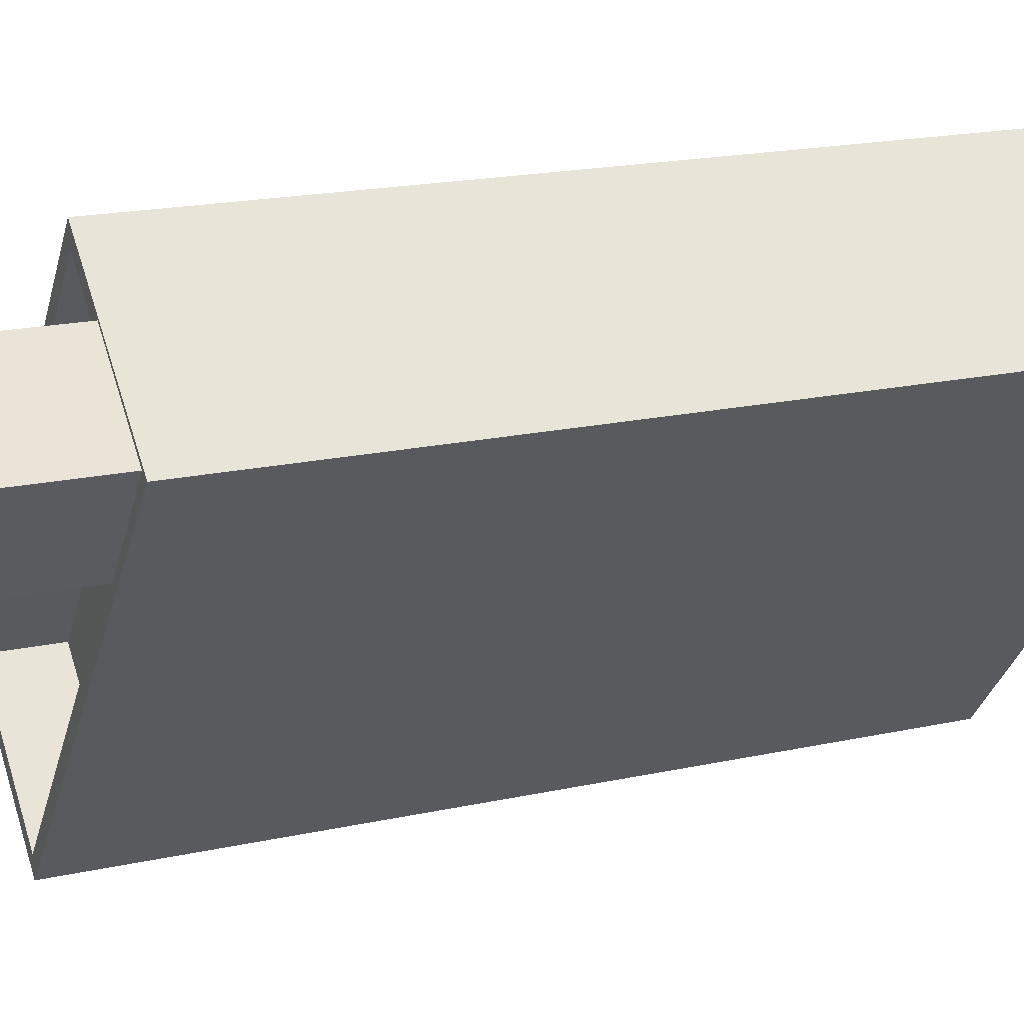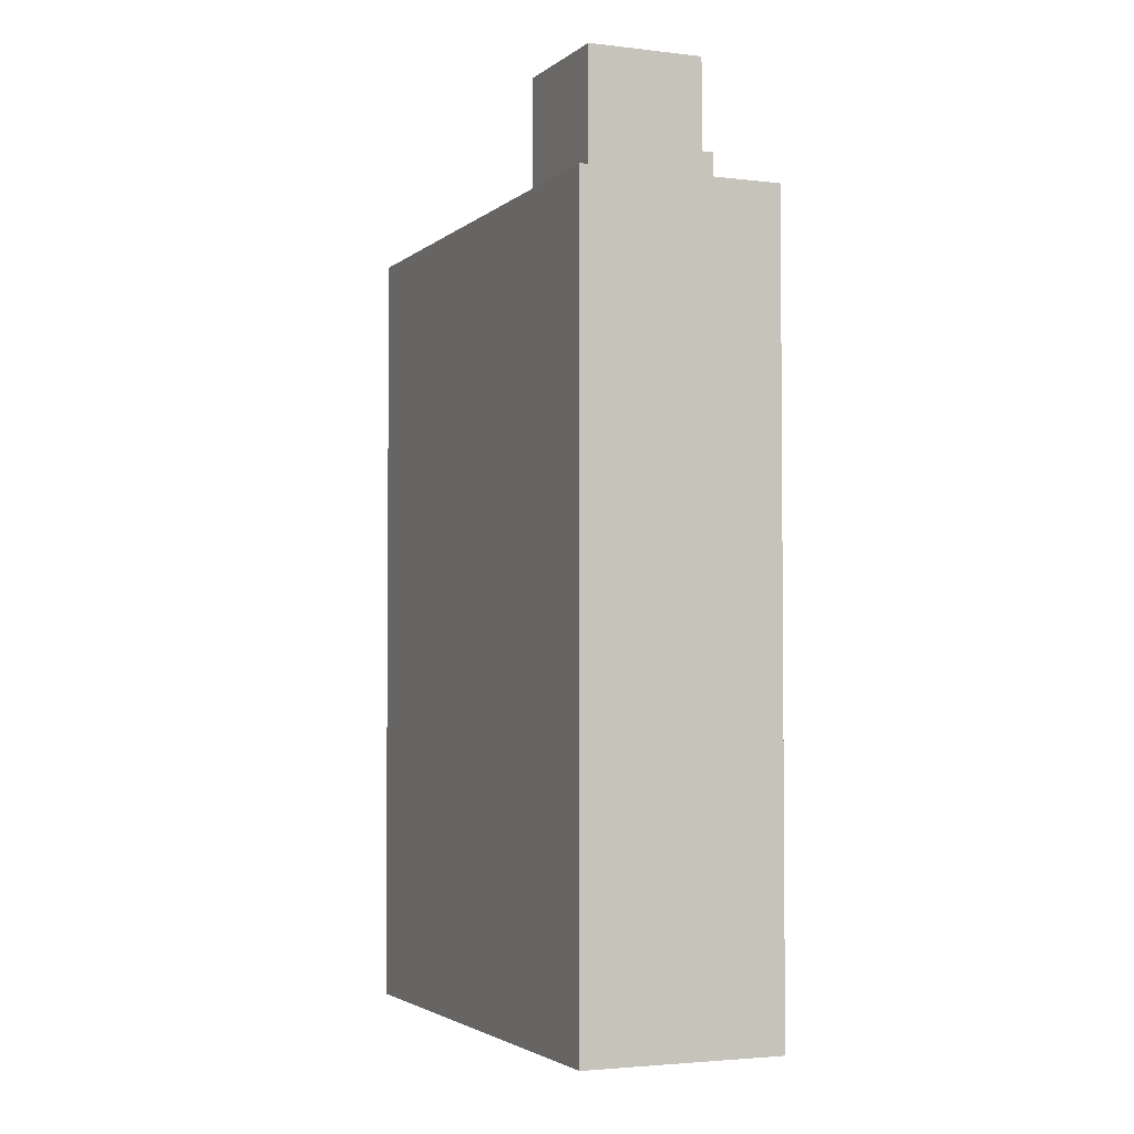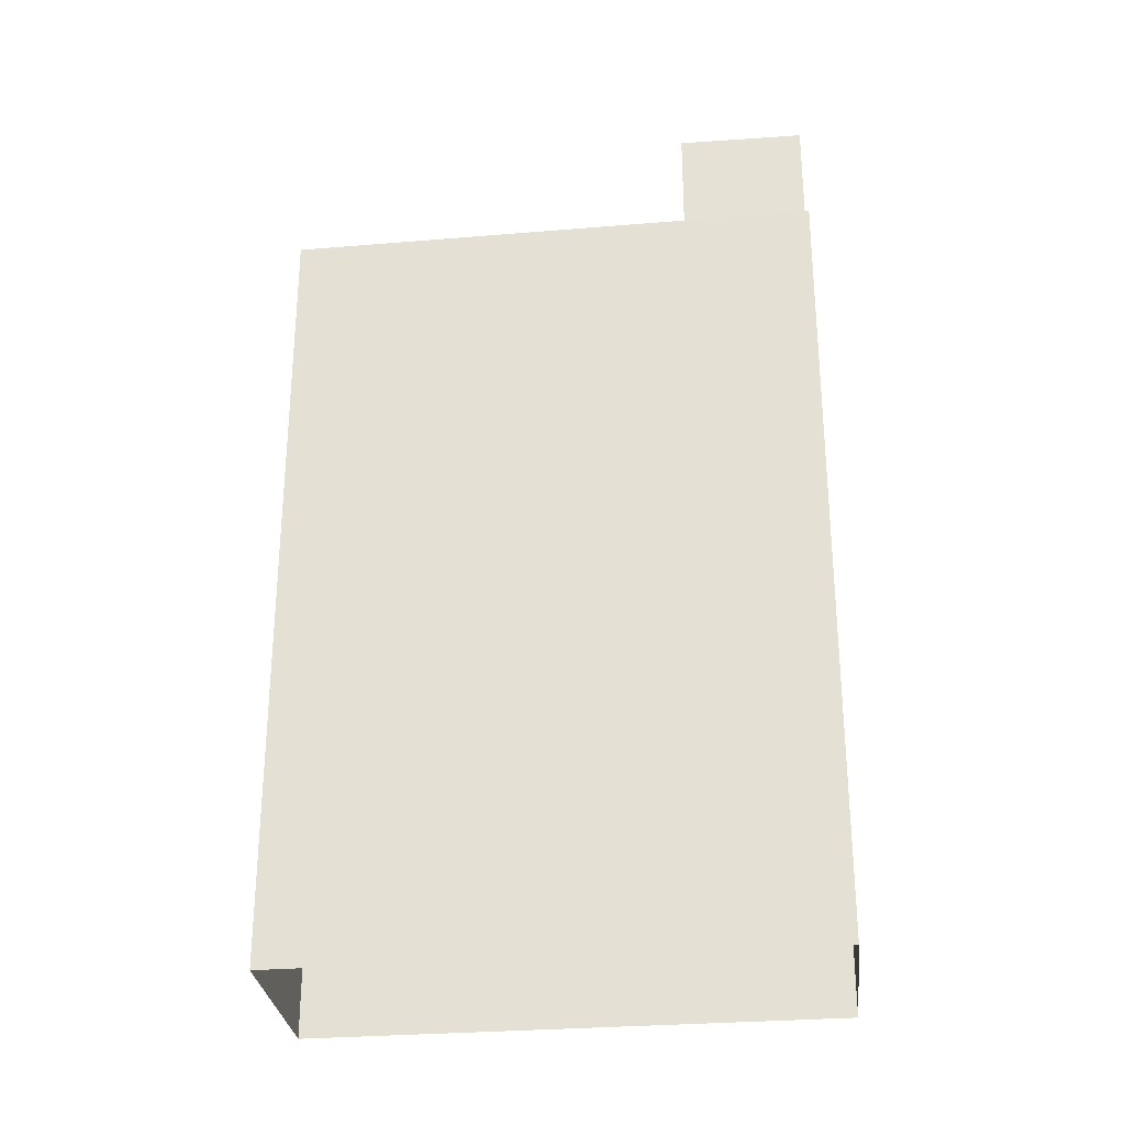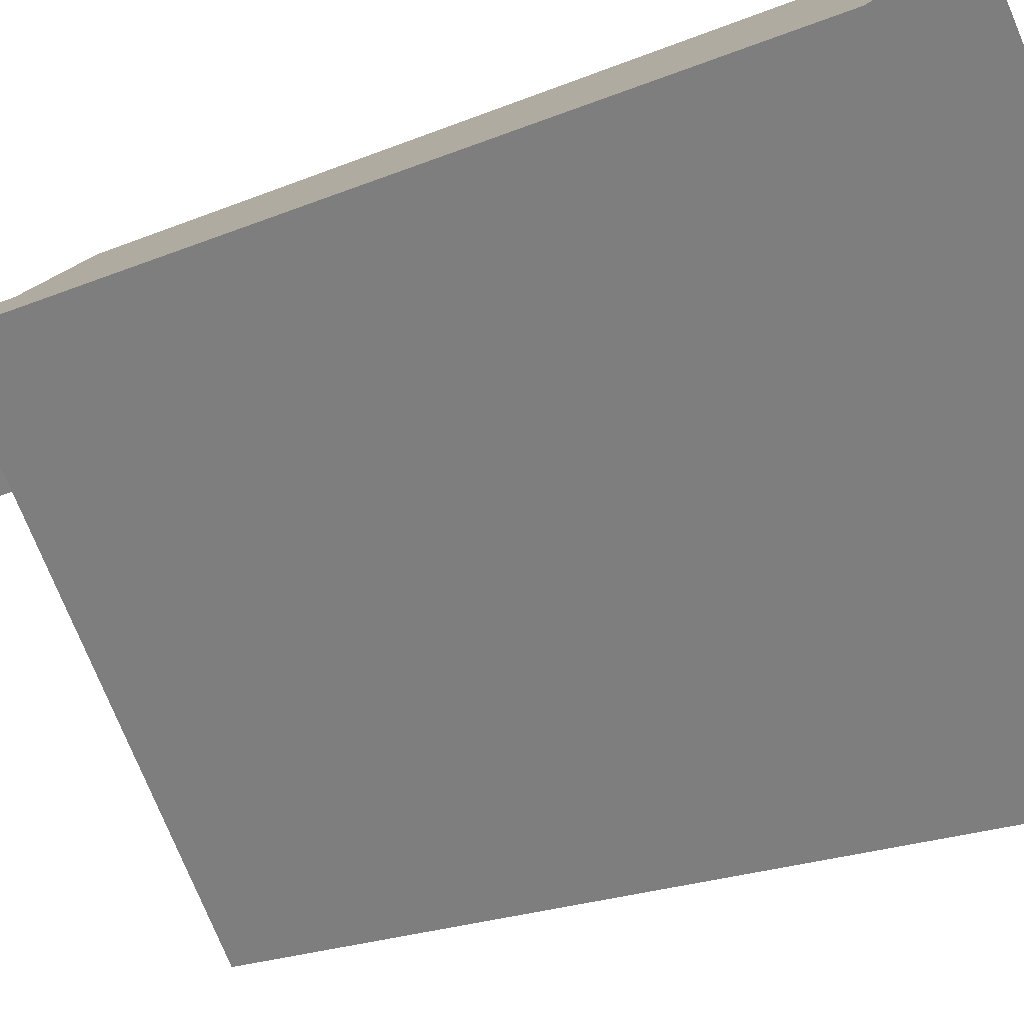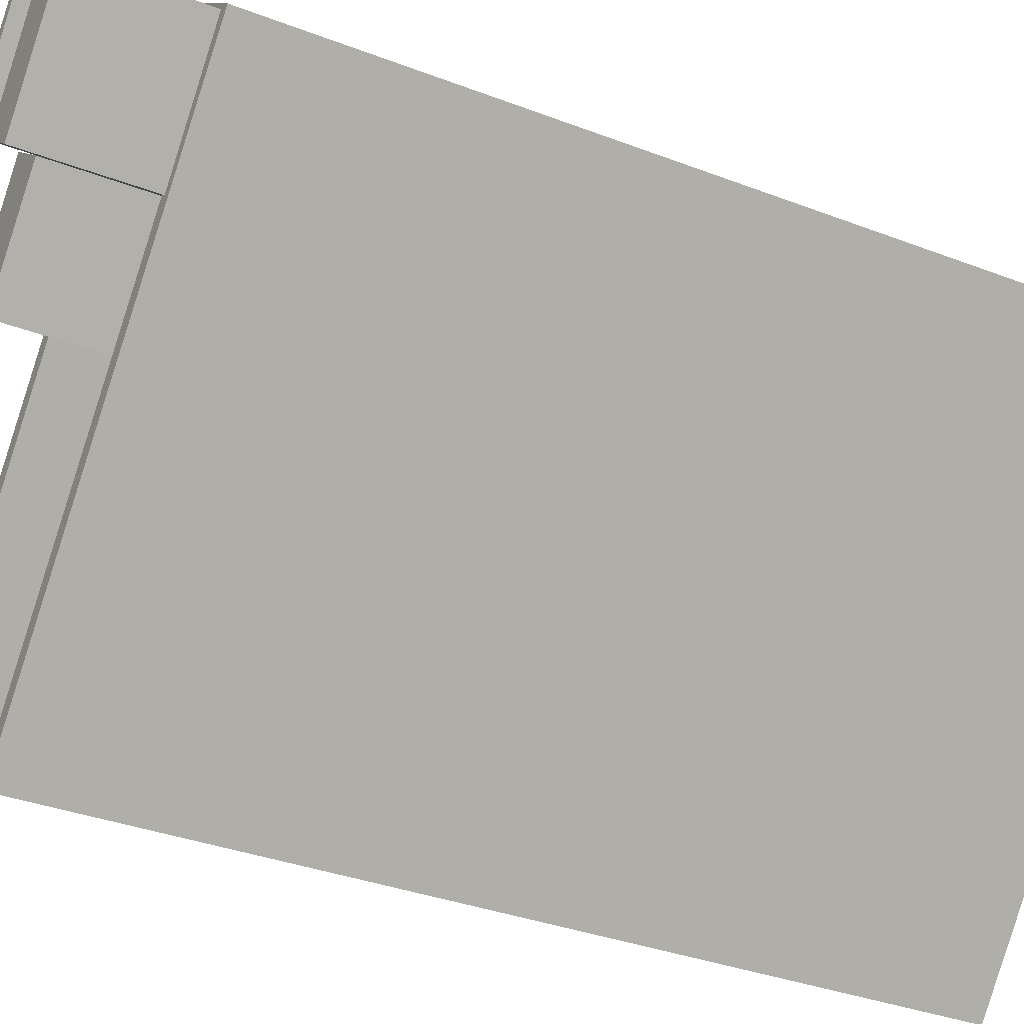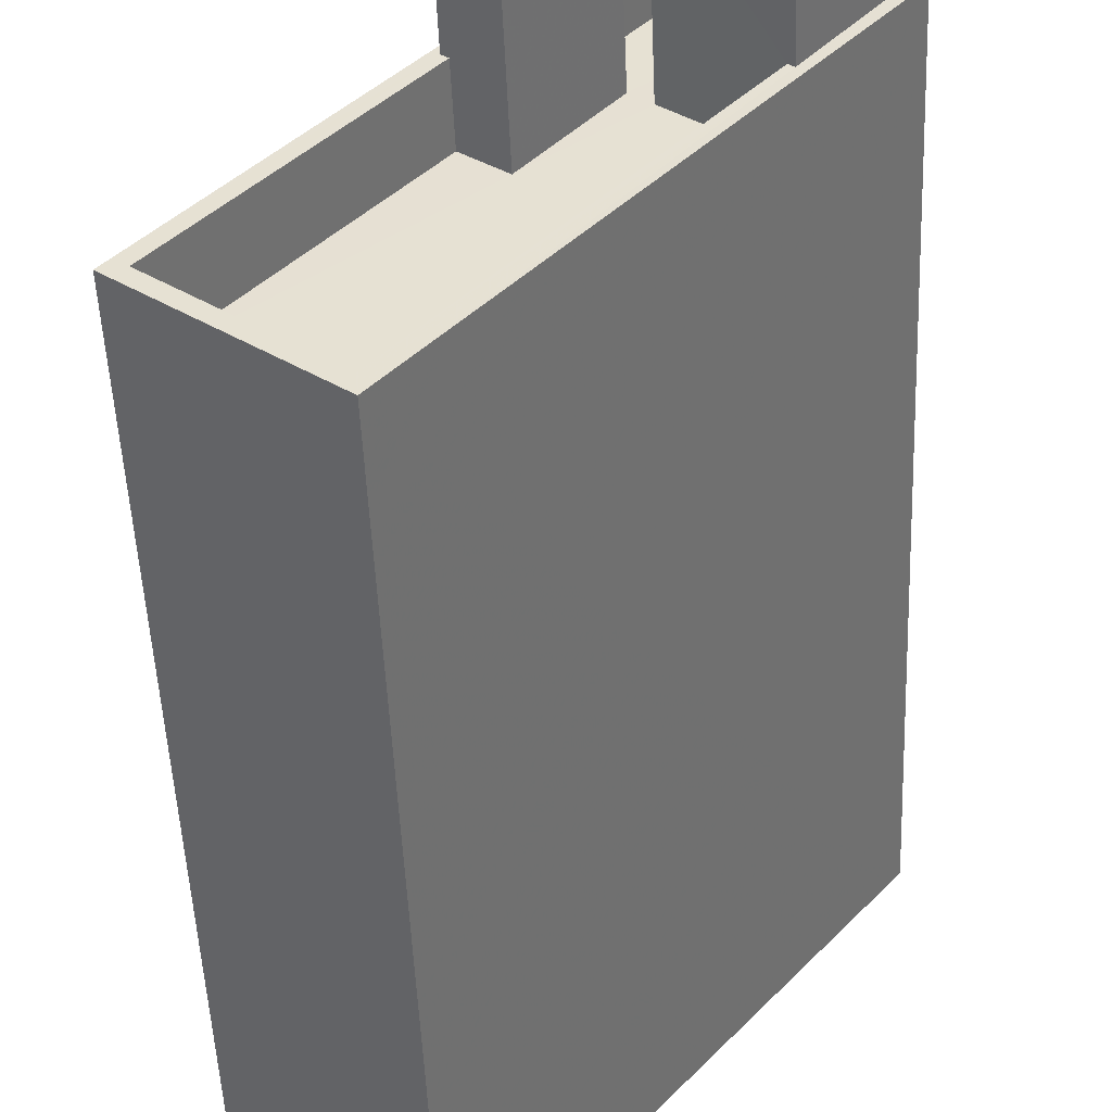
<metadata>
{"format":"obj","ext":"obj","renderer":"f3d","projection":"perspective","resolution":1024,"background":"white","views":[{"elev":18.7,"azim":67.1,"up":"+Y"},{"elev":-3.1,"azim":117.5,"up":"+Z"},{"elev":-29.3,"azim":57.3,"up":"+Z"},{"elev":-21.1,"azim":127.0,"up":"+Y"},{"elev":-33.1,"azim":61.8,"up":"+Y"},{"elev":-50.2,"azim":2.4,"up":"+Y"}]}
</metadata>
<code>
v -5680 -3.637e+04 2.906
v -5683 -3.638e+04 2.903
v -5687 -3.638e+04 2.904
v -5676 -3.637e+04 2.905
v -5681 -3.637e+04 20.35
v -5683 -3.637e+04 20.35
v -5682 -3.638e+04 20.35
v -5680 -3.637e+04 20.35
v -5683 -3.637e+04 17.79
v -5686 -3.638e+04 17.79
v -5682 -3.638e+04 17.79
v -5680 -3.637e+04 17.79
v -5680 -3.637e+04 17.79
v -5681 -3.637e+04 17.79
v -5679 -3.637e+04 17.79
v -5683 -3.638e+04 17.79
v -5678 -3.637e+04 17.79
v -5680 -3.637e+04 17.79
v -5686 -3.638e+04 19.19
v -5683 -3.637e+04 19.19
v -5683 -3.637e+04 19.19
v -5687 -3.638e+04 19.19
v -5680 -3.637e+04 19.19
v -5680 -3.637e+04 19.19
v -5681 -3.637e+04 19.19
v -5681 -3.637e+04 19.19
v -5683 -3.638e+04 19.19
v -5678 -3.637e+04 19.19
v -5676 -3.637e+04 19.19
v -5678 -3.637e+04 19.19
v -5683 -3.638e+04 19.19
v -5678 -3.637e+04 19.19
v -5679 -3.637e+04 19.19
v -5677 -3.637e+04 19.19
v -5677 -3.637e+04 21.19
v -5678 -3.637e+04 21.19
v -5680 -3.637e+04 21.19
v -5678 -3.637e+04 21.19
v -5678 -3.637e+04 21.44
v -5678 -3.637e+04 21.44
v -5680 -3.637e+04 21.44
v -5680 -3.637e+04 21.44
v -5677 -3.637e+04 21.44
v -5678 -3.637e+04 21.44
v -5678 -3.637e+04 21.44
v -5677 -3.637e+04 21.44
f 1 2 3
f 1 4 2
f 5 6 7
f 8 5 7
f 9 10 11
f 12 13 14
f 13 12 15
f 10 16 11
f 16 17 11
f 11 18 12
f 18 15 12
f 11 17 18
f 19 20 21
f 21 22 19
f 22 21 23
f 24 25 26
f 23 25 24
f 21 25 23
f 22 27 19
f 28 29 23
f 27 29 30
f 24 28 23
f 19 27 31
f 31 30 32
f 24 33 28
f 34 29 28
f 30 29 34
f 30 31 27
f 35 36 37
f 38 35 37
f 39 40 41
f 42 39 41
f 39 43 40
f 41 44 45
f 42 41 45
f 45 44 43
f 46 43 39
f 45 43 46
f 9 11 20
f 21 20 6
f 6 20 7
f 20 11 7
f 25 6 5
f 25 21 6
f 12 26 8
f 8 26 5
f 12 14 26
f 5 26 25
f 12 7 11
f 12 8 7
f 26 13 24
f 26 14 13
f 9 19 10
f 9 20 19
f 33 24 13
f 15 33 13
f 17 16 31
f 32 17 31
f 31 16 10
f 19 31 10
f 29 4 1
f 23 29 1
f 4 27 2
f 4 29 27
f 27 3 2
f 27 22 3
f 22 23 1
f 3 22 1
f 15 18 33
f 28 33 40
f 40 33 41
f 33 18 41
f 45 38 37
f 42 45 37
f 42 37 36
f 39 42 36
f 46 36 35
f 46 39 36
f 45 35 38
f 45 46 35
f 28 40 43
f 34 28 43
f 34 43 44
f 30 34 44
f 18 32 41
f 41 32 44
f 18 17 32
f 44 32 30

</code>
